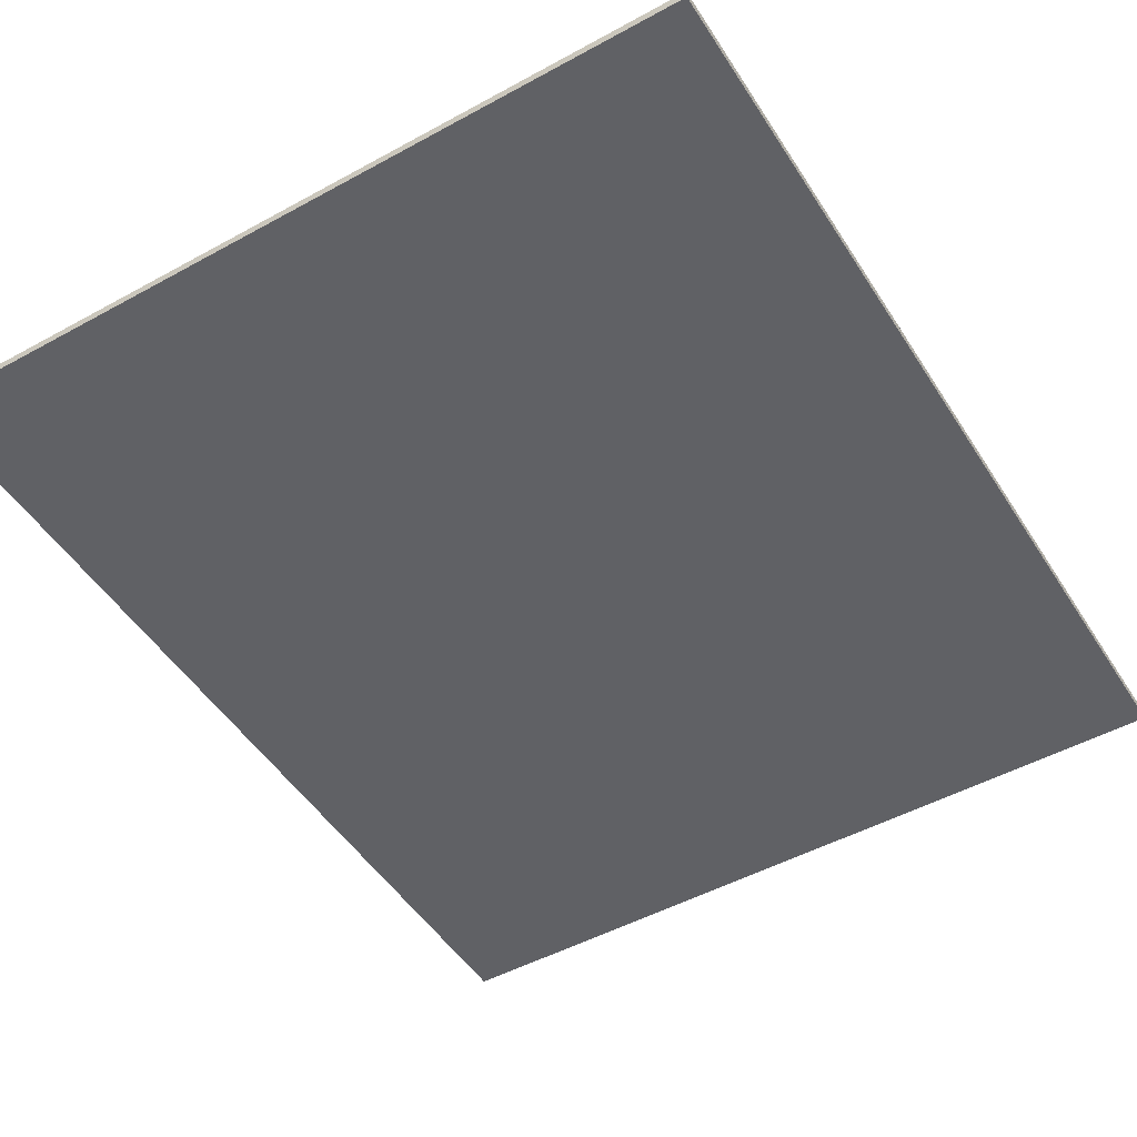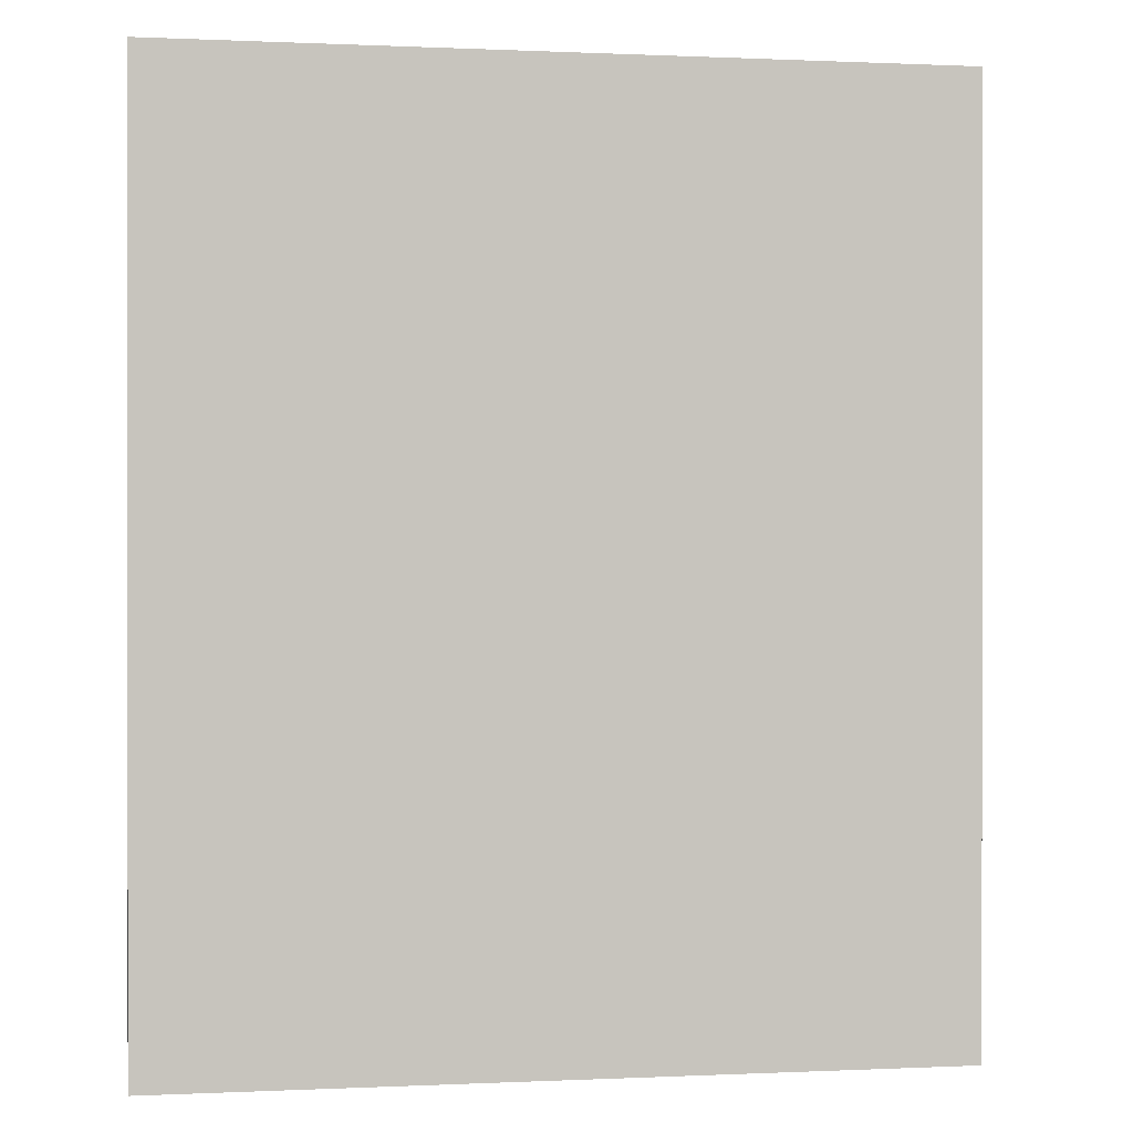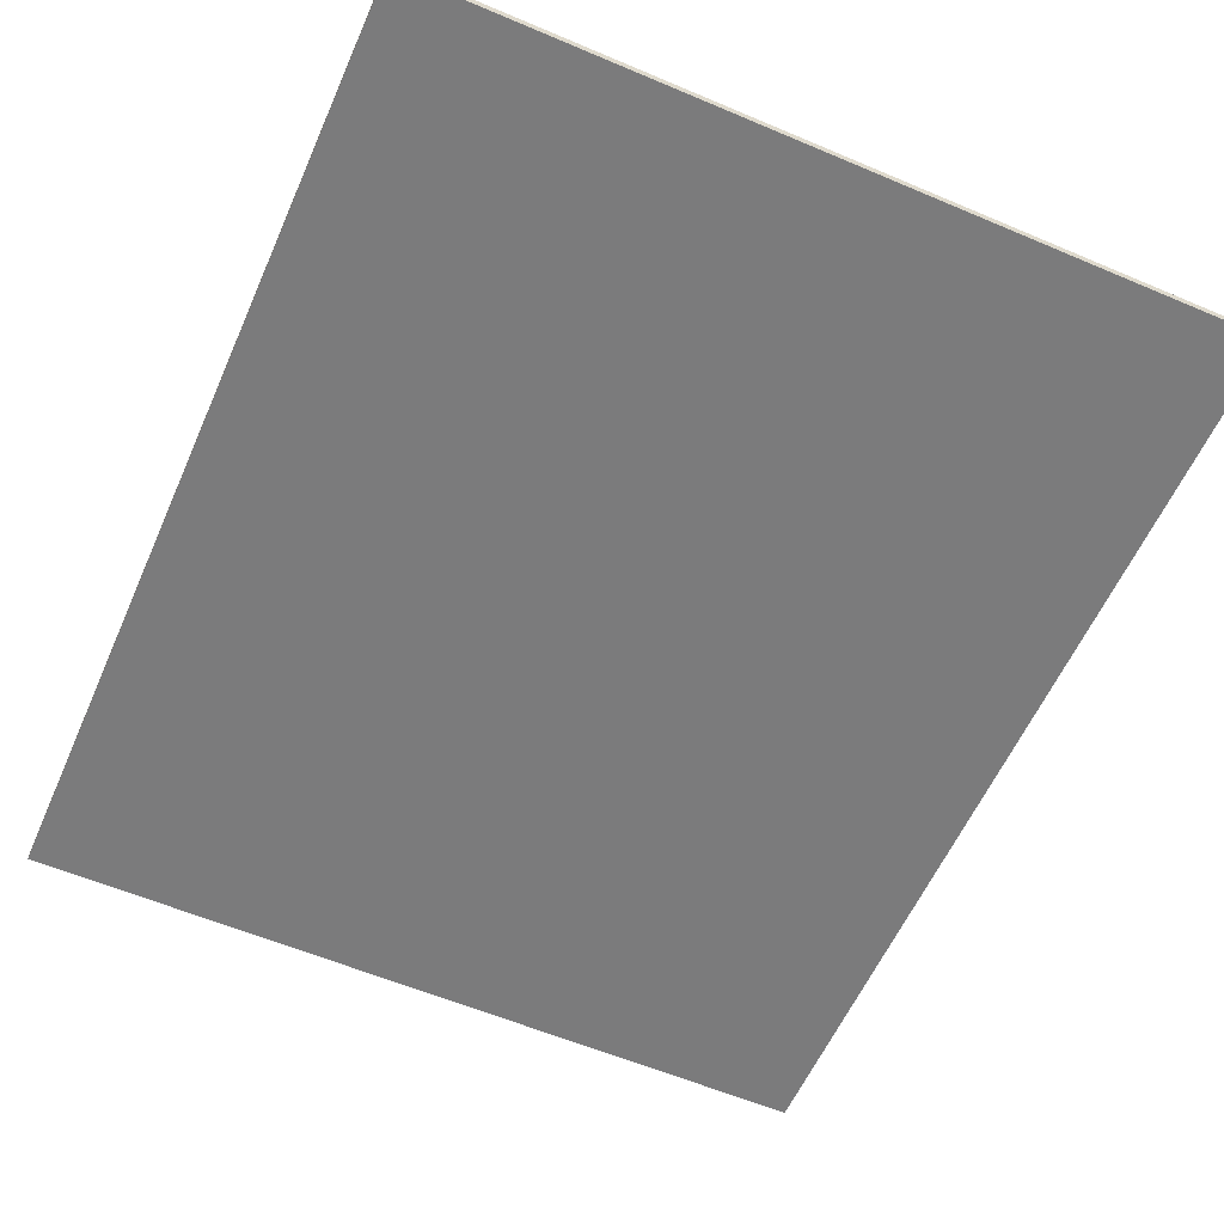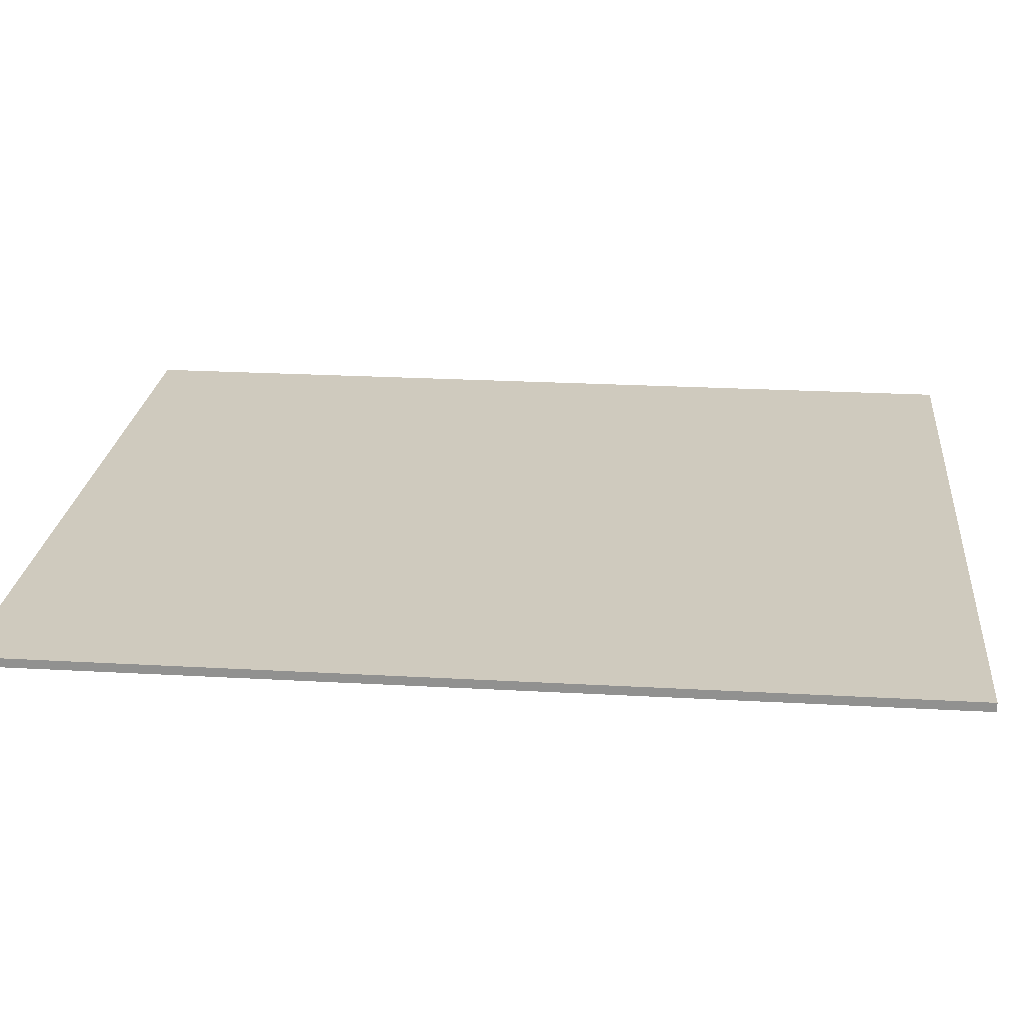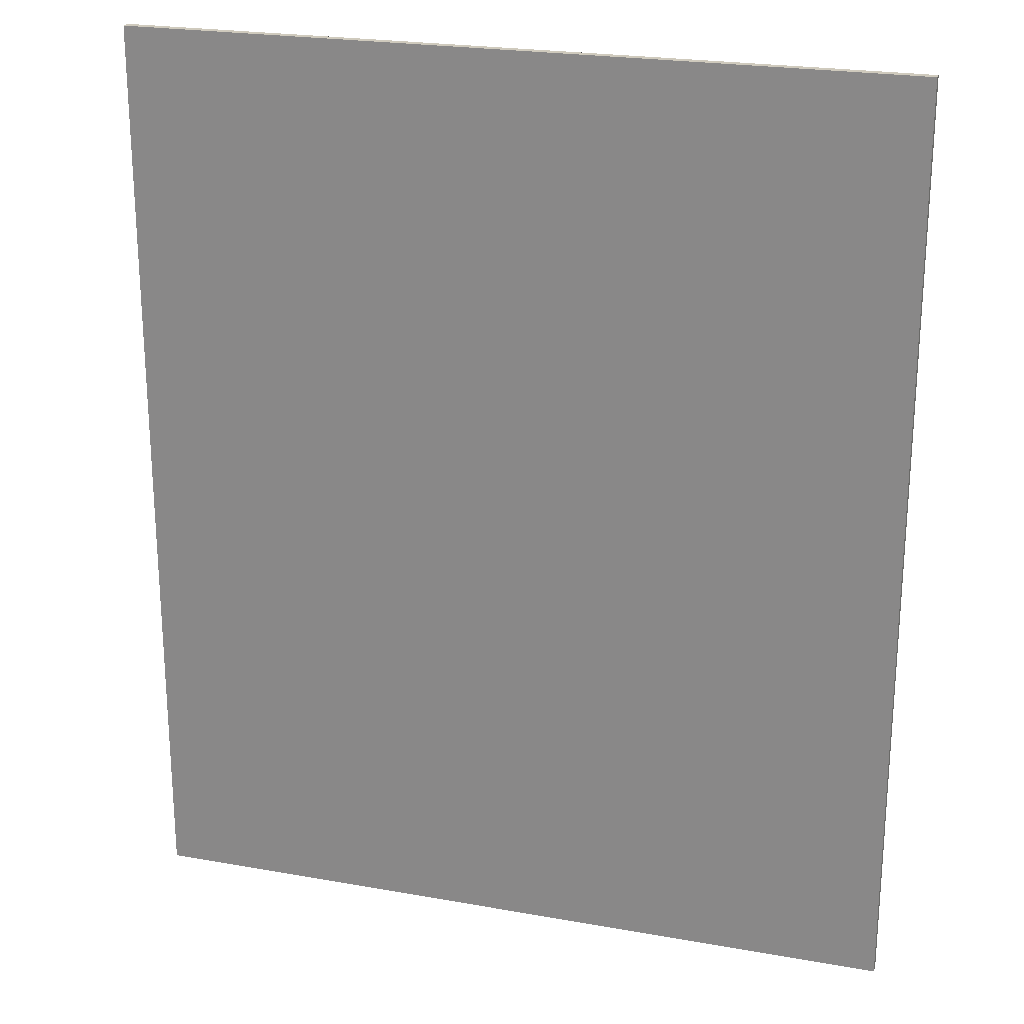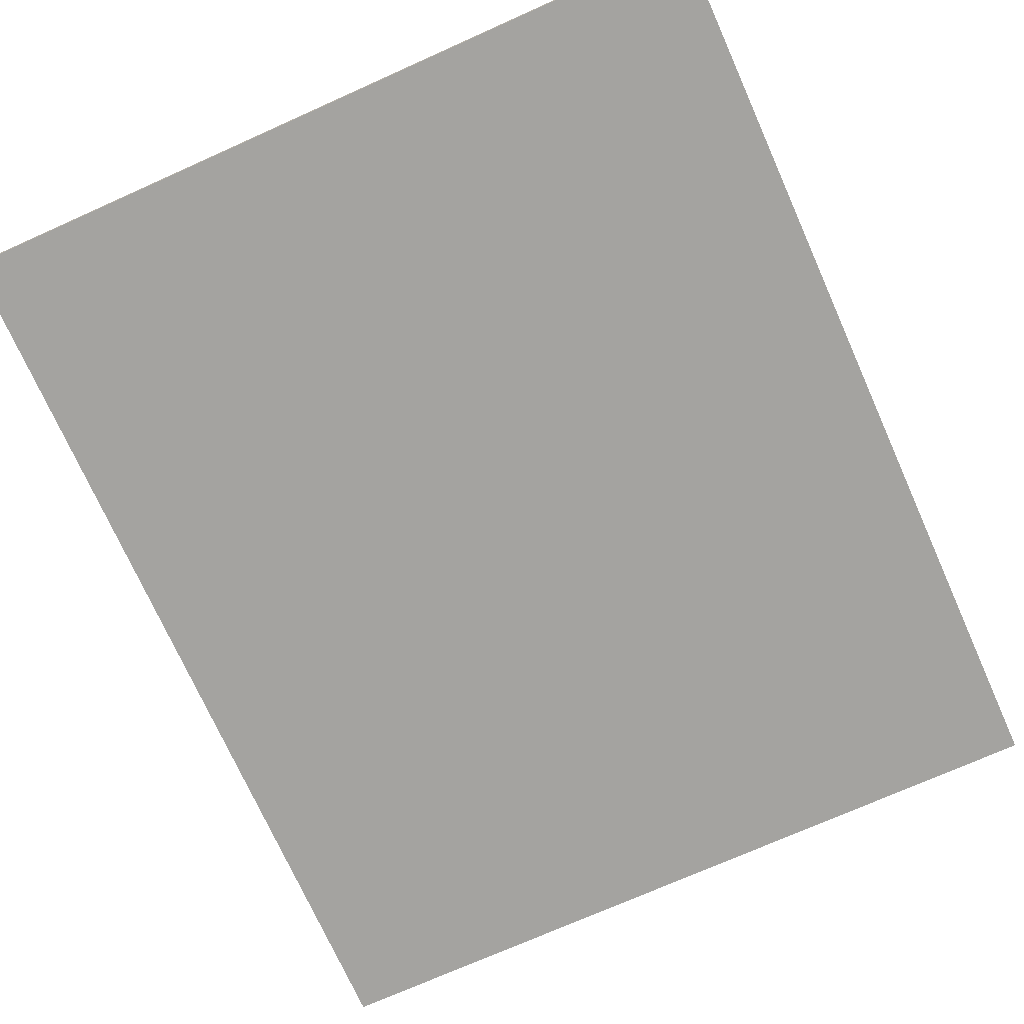
<metadata>
{"format":"obj","ext":"obj","renderer":"f3d","projection":"perspective","resolution":1024,"background":"white","views":[{"elev":-49.2,"azim":31.3,"up":"+Z"},{"elev":0.2,"azim":-10.1,"up":"+Y"},{"elev":-58.4,"azim":156.3,"up":"+Z"},{"elev":23.2,"azim":95.5,"up":"+Z"},{"elev":22.9,"azim":-163.0,"up":"+Y"},{"elev":-72.9,"azim":24.1,"up":"+Z"}]}
</metadata>
<code>
g default
v -48.22 4.305 -59.61
v -43.81 4.305 -59.61
v -43.81 15.7 -59.61
v -48.22 15.7 -59.61
v -43.81 15.7 -59.72
v -48.22 15.7 -59.72
v -43.81 4.305 -59.72
v -48.22 4.305 -59.72
v -38.61 15.7 -59.72
v -38.61 4.305 -59.72
v -38.61 15.7 -59.61
v -38.61 4.305 -59.61
g Mesh
f 4 3 11 9 5 6
f 8 7 10 12 2 1
f 1 2 12 11 3 4
f 4 6 8 1
f 9 11 12 10
f 6 5 9 10 7 8

</code>
